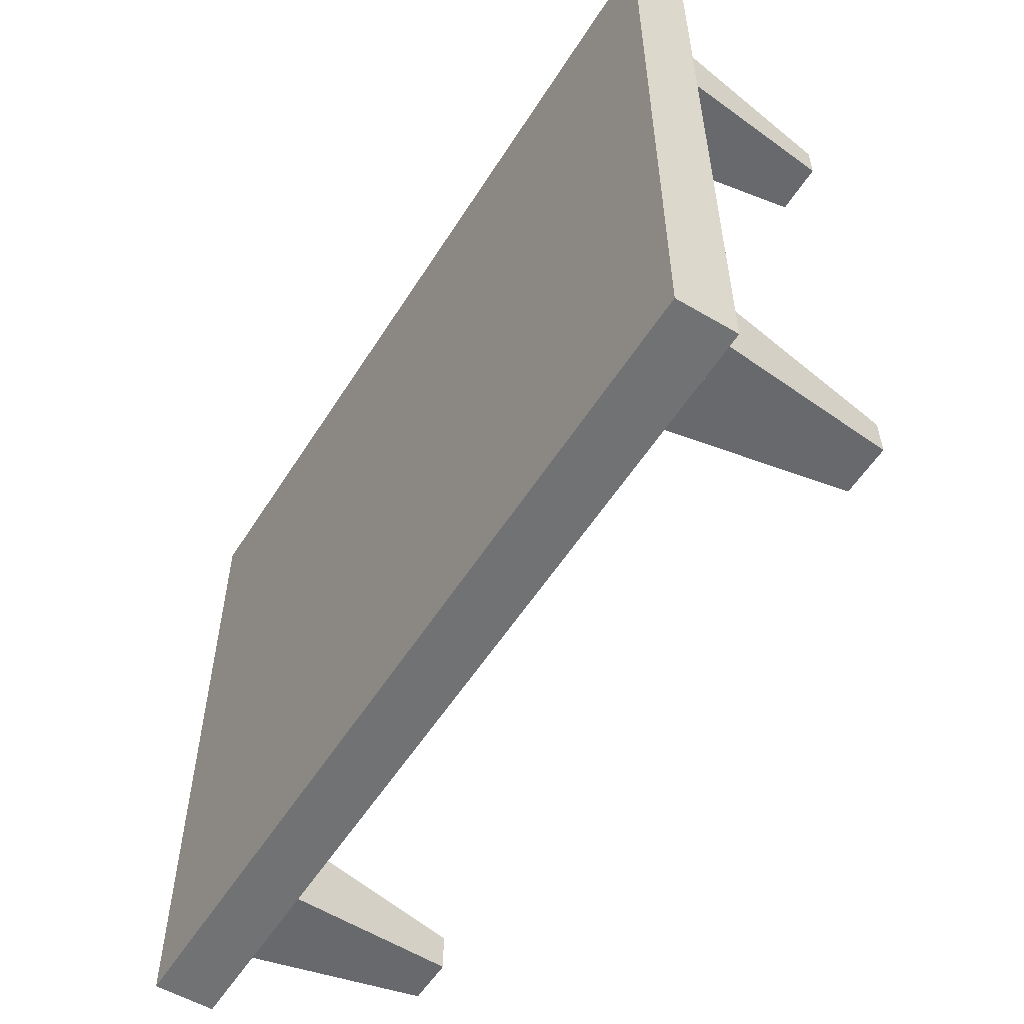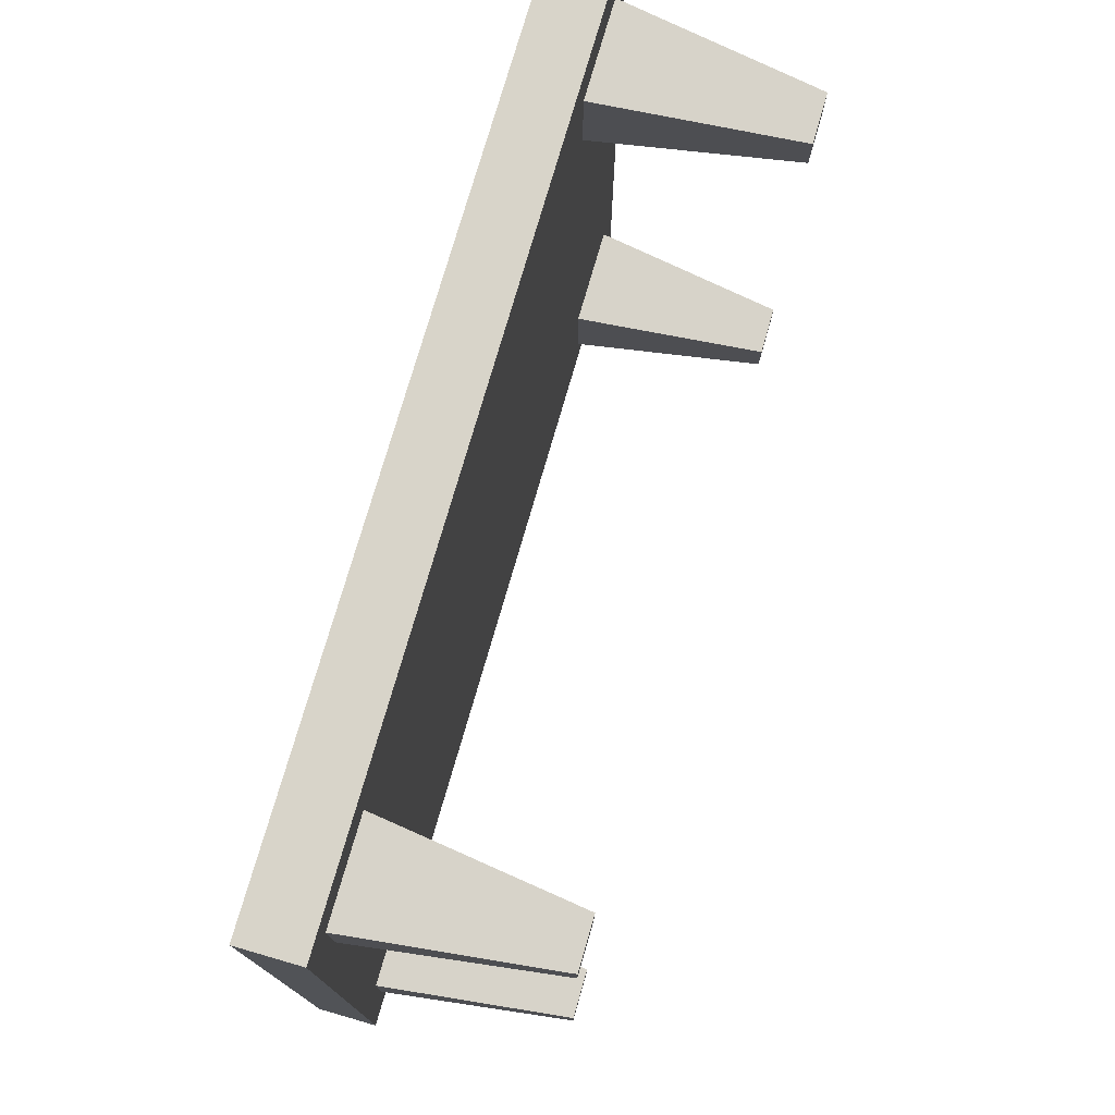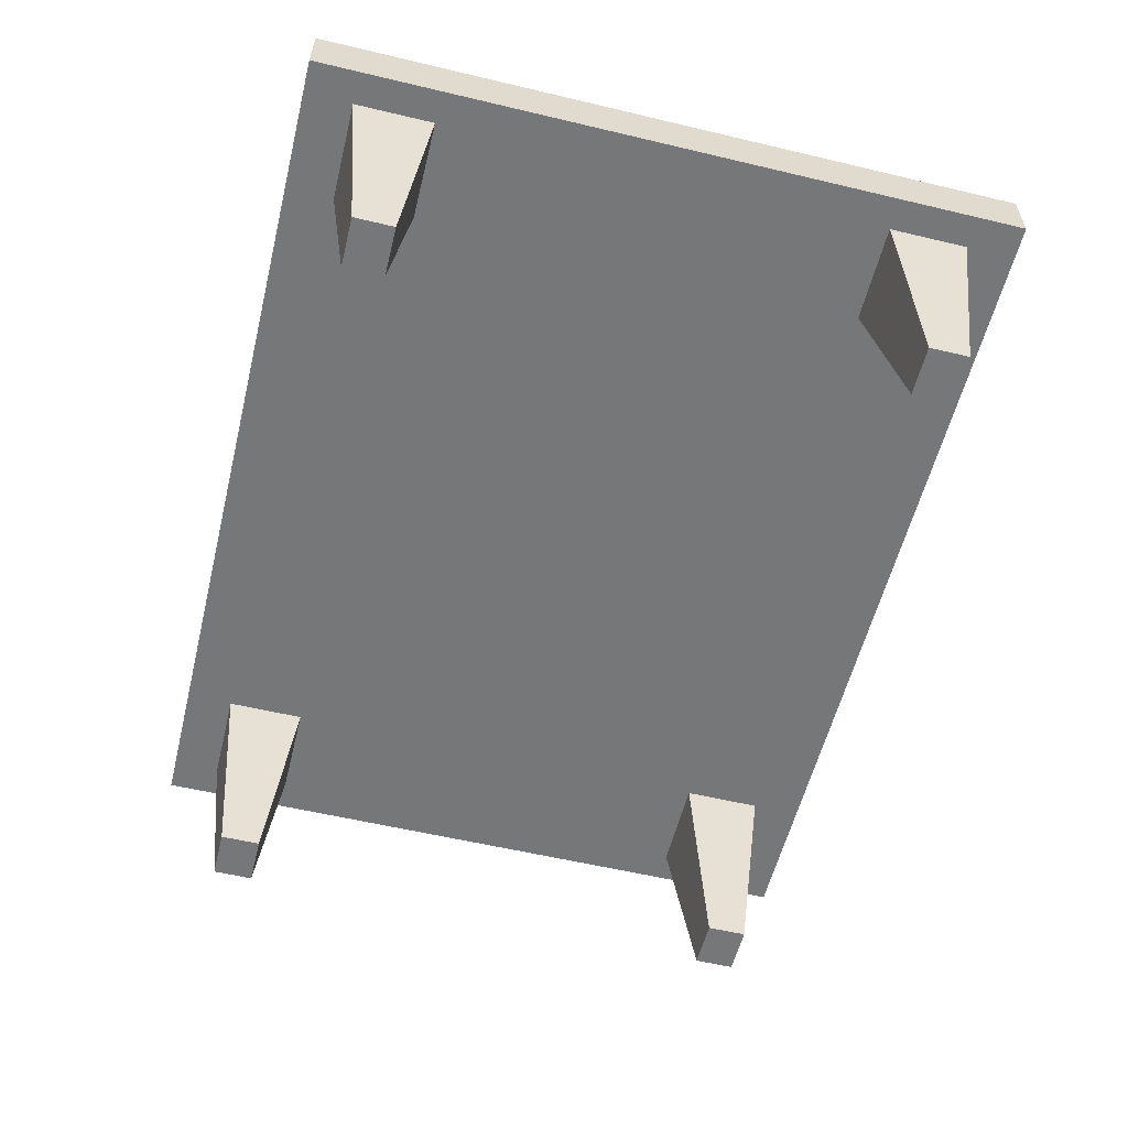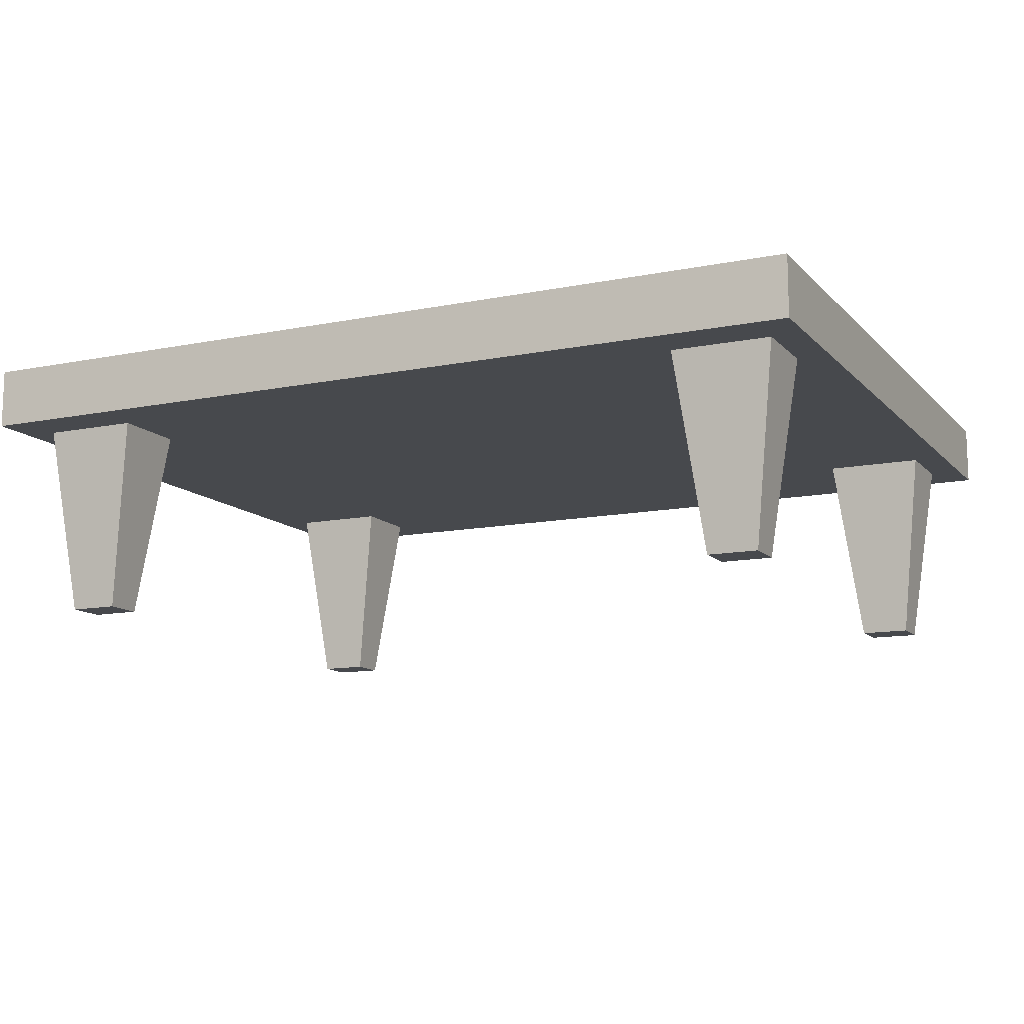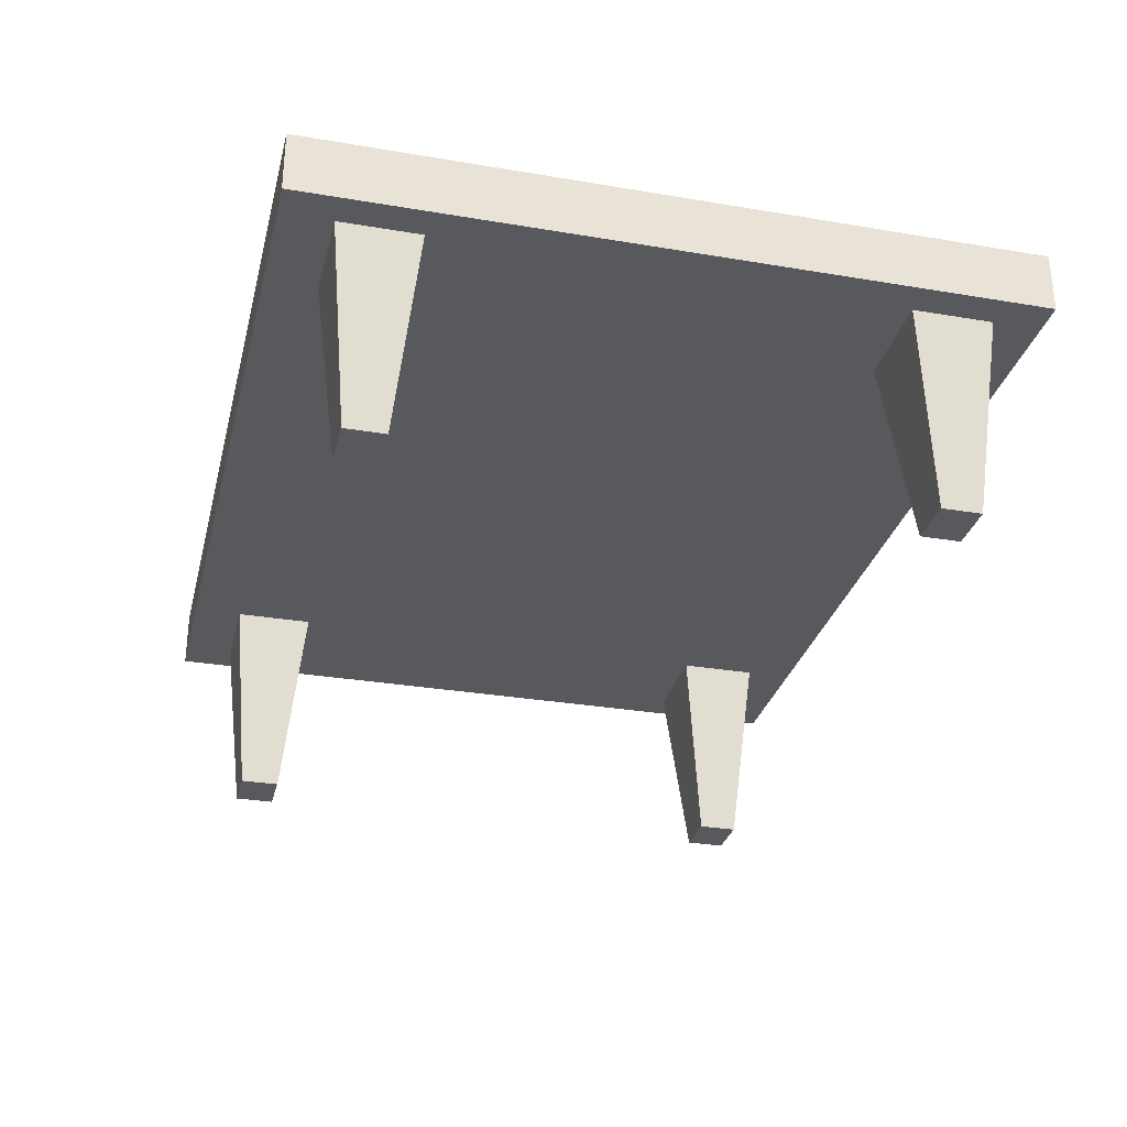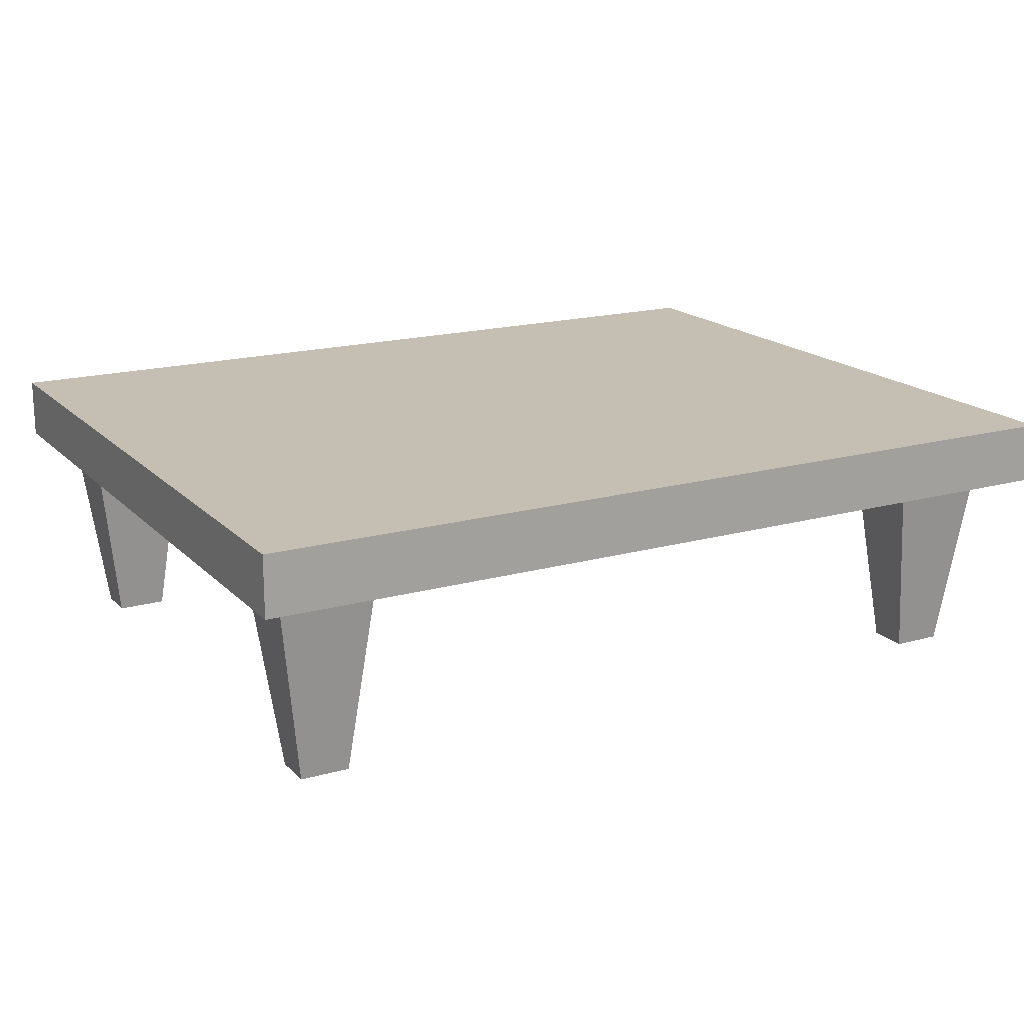
<metadata>
{"format":"obj","ext":"obj","renderer":"f3d","projection":"perspective","resolution":1024,"background":"white","views":[{"elev":-55.4,"azim":-121.8,"up":"+Z"},{"elev":75.6,"azim":-73.9,"up":"+Z"},{"elev":-57.1,"azim":-103.9,"up":"+Y"},{"elev":-12.2,"azim":-154.5,"up":"+Y"},{"elev":-30.2,"azim":76.2,"up":"+Y"},{"elev":17.6,"azim":-29.0,"up":"+Y"}]}
</metadata>
<code>
v -50.59 22.26 40.42
v 50.59 22.26 40.42
v -50.59 29.16 40.42
v 50.59 29.16 40.42
v -50.59 29.16 -40.42
v 50.59 29.16 -40.42
v -50.59 22.26 -40.42
v 50.59 22.26 -40.42
v 0 22.26 40.42
v 0 29.16 40.42
v 0 29.16 -40.42
v 0 22.26 -40.42
v -38.45 0 32.47
v -44.08 0 32.47
v -35.53 22.96 34.8
v -47 22.96 34.8
v -35.53 22.96 25.63
v -47 22.96 25.63
v -38.45 0 27.97
v -44.08 0 27.97
v -38.45 0 -28.21
v -44.08 0 -28.21
v -35.53 22.96 -25.88
v -47 22.96 -25.88
v -35.53 22.96 -35.05
v -47 22.96 -35.05
v -38.45 0 -32.71
v -44.08 0 -32.71
v 38.45 0 32.47
v 44.08 0 32.47
v 35.53 22.96 34.8
v 47 22.96 34.8
v 35.53 22.96 25.63
v 47 22.96 25.63
v 38.45 0 27.97
v 44.08 0 27.97
v 38.45 0 -28.21
v 44.08 0 -28.21
v 35.53 22.96 -25.88
v 47 22.96 -25.88
v 35.53 22.96 -35.05
v 47 22.96 -35.05
v 38.45 0 -32.71
v 44.08 0 -32.71
f 1 9 10 3
f 3 10 11 5
f 5 11 12 7
f 7 12 9 1
f 2 8 6 4
f 7 1 3 5
f 9 2 4 10
f 11 10 4 6
f 12 11 6 8
f 9 12 8 2
f 13 15 16 14
f 17 19 20 18
f 19 13 14 20
f 14 16 18 20
f 19 17 15 13
f 21 23 24 22
f 25 27 28 26
f 27 21 22 28
f 22 24 26 28
f 27 25 23 21
f 29 30 32 31
f 33 34 36 35
f 35 36 30 29
f 30 36 34 32
f 35 29 31 33
f 37 38 40 39
f 41 42 44 43
f 43 44 38 37
f 38 44 42 40
f 43 37 39 41

</code>
